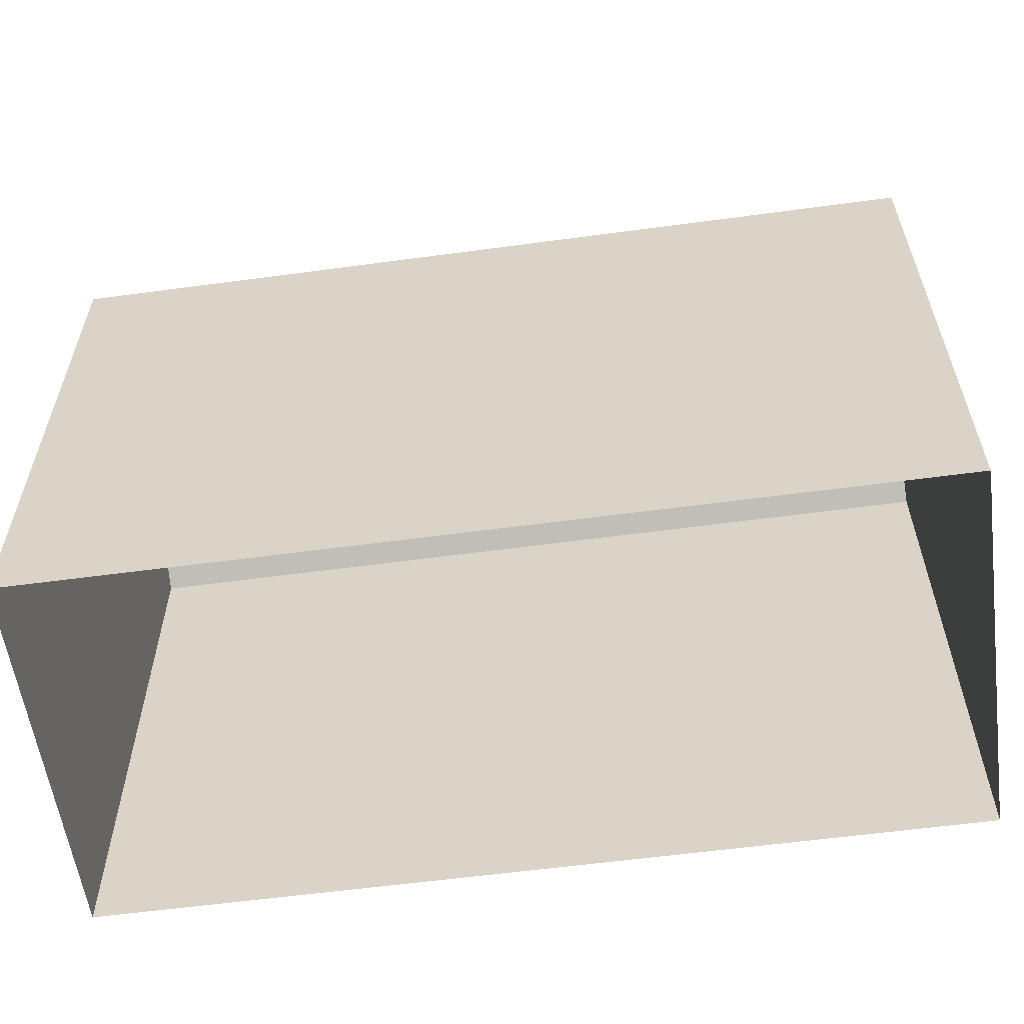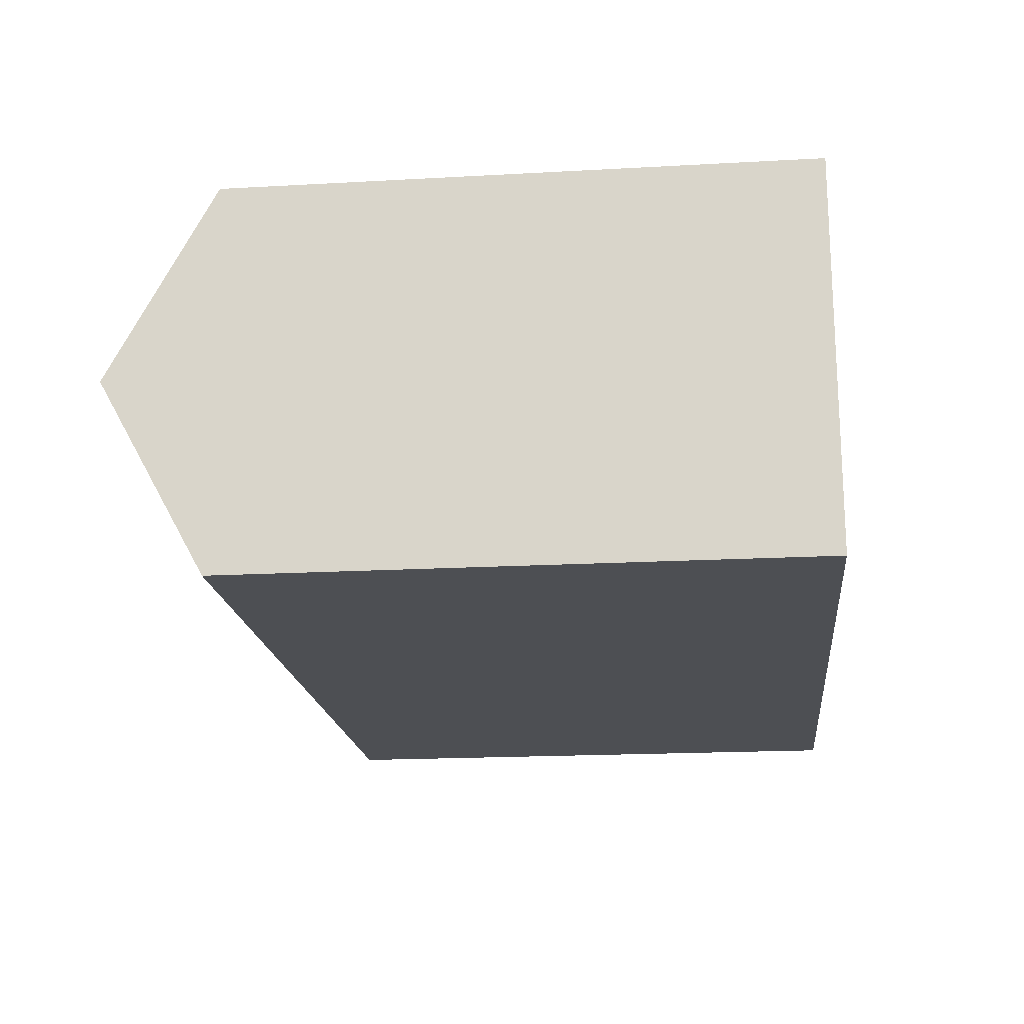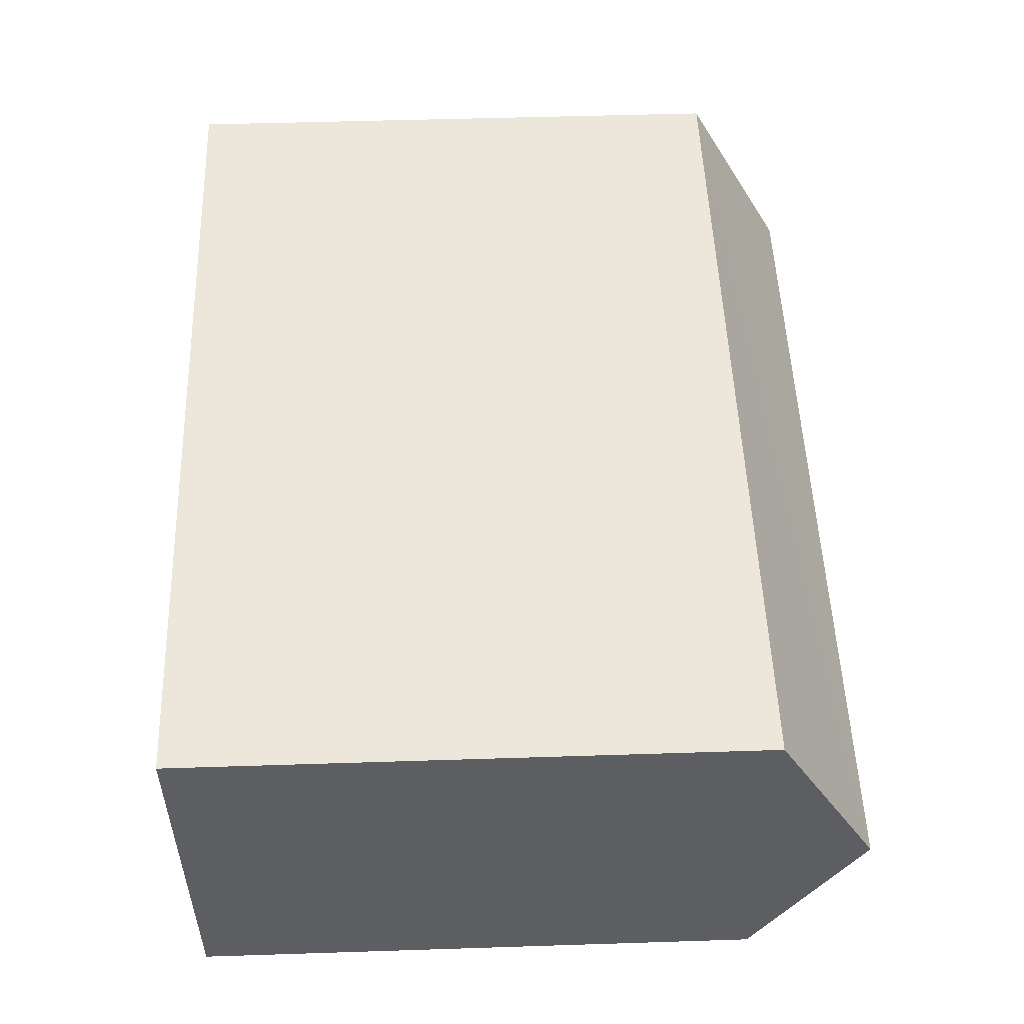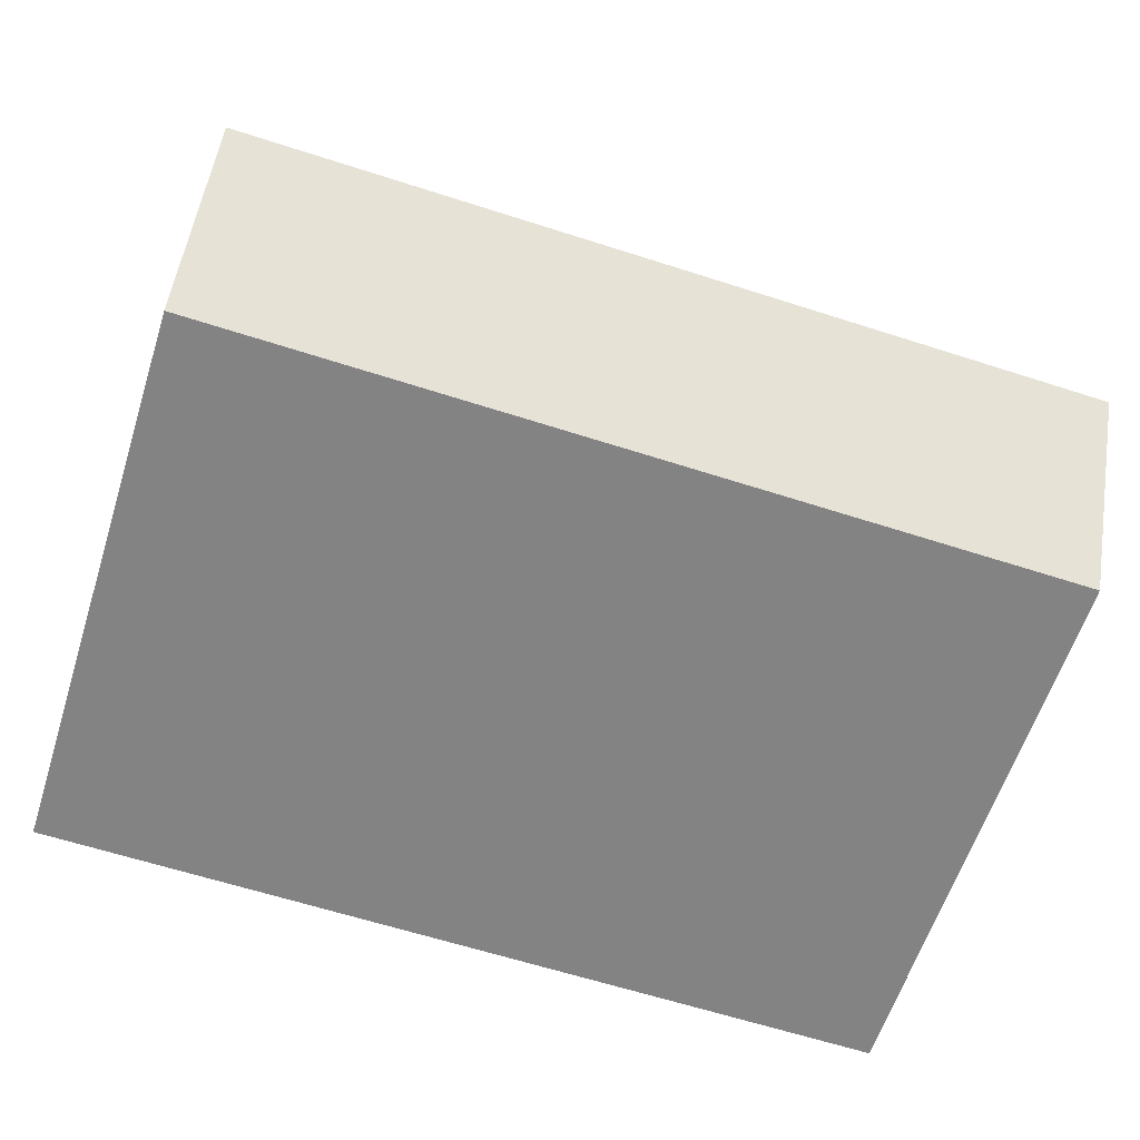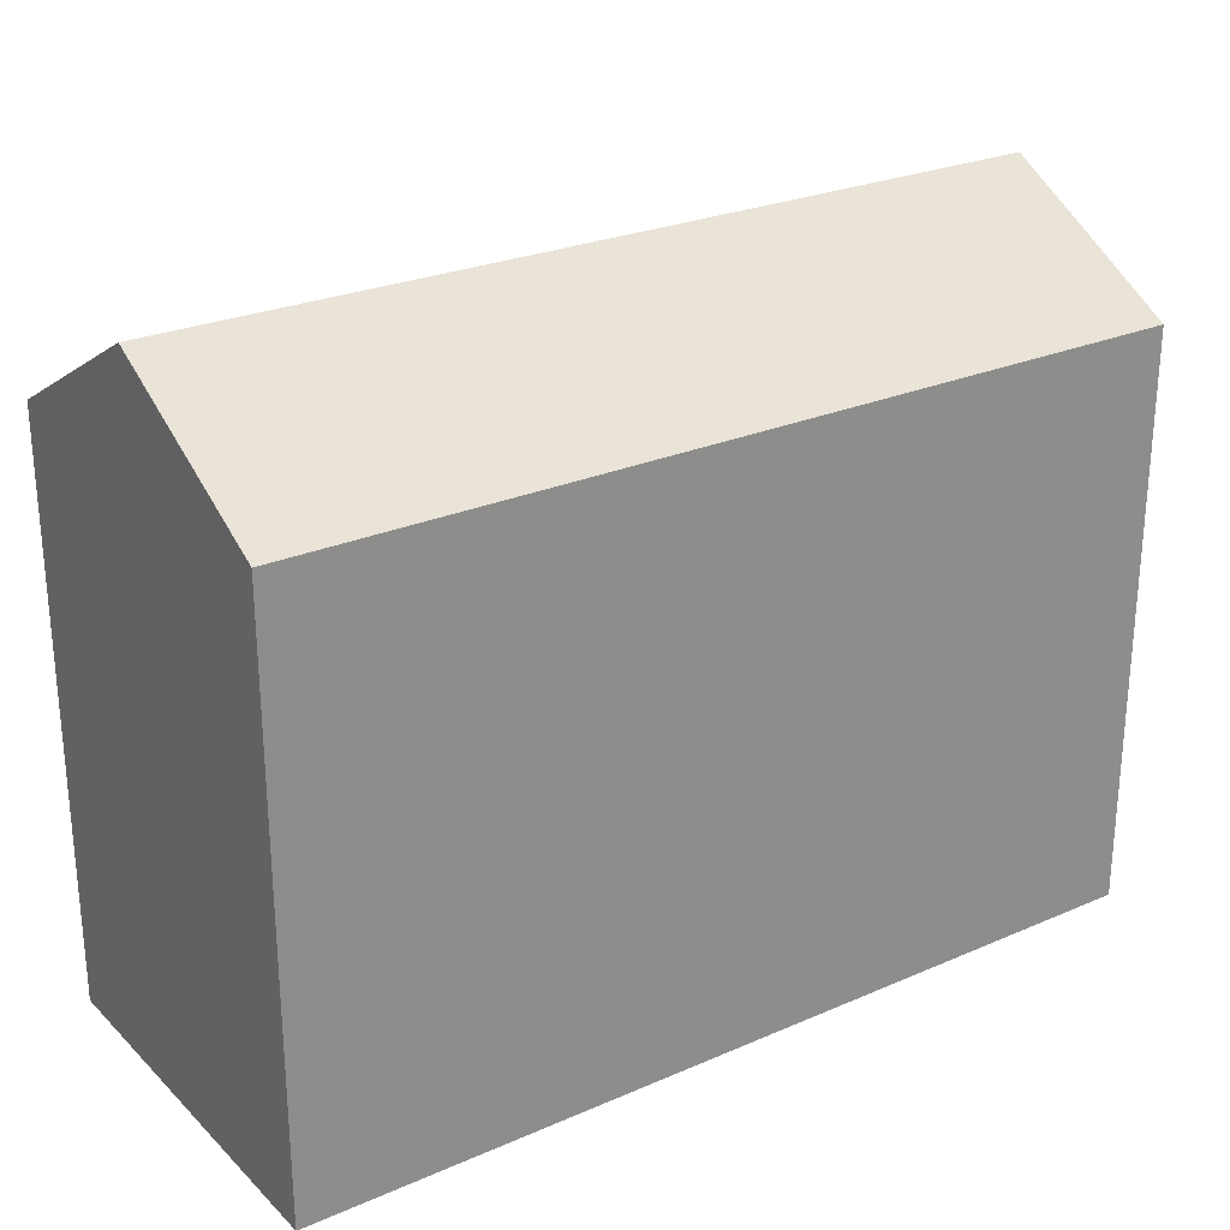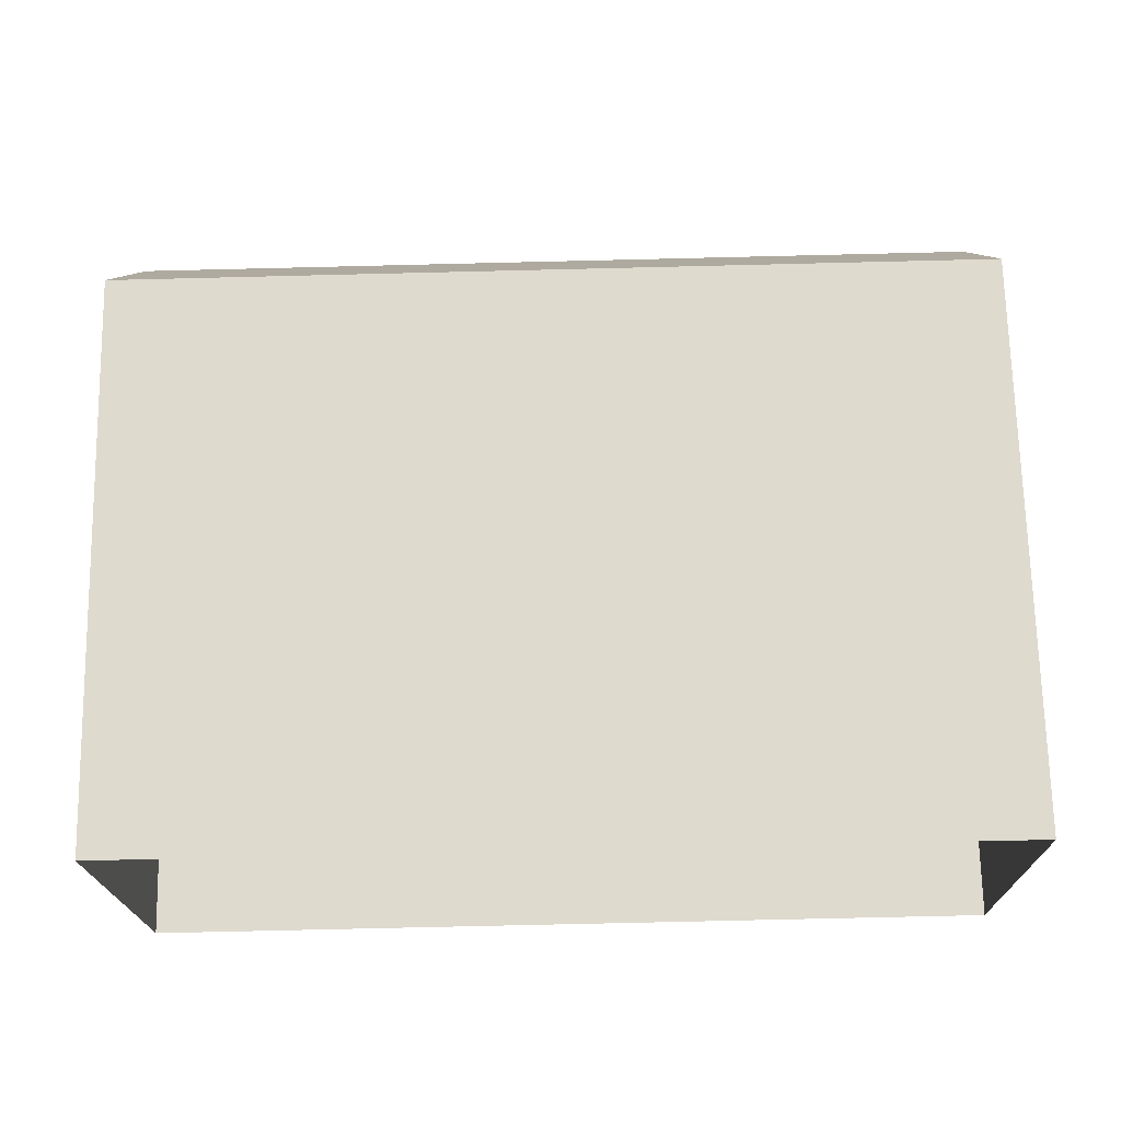
<metadata>
{"format":"obj","ext":"obj","renderer":"f3d","projection":"perspective","resolution":1024,"background":"white","views":[{"elev":-58.3,"azim":7.1,"up":"+Z"},{"elev":-18.7,"azim":96.1,"up":"+Y"},{"elev":52.8,"azim":-92.1,"up":"+Y"},{"elev":-61.0,"azim":-17.9,"up":"+Y"},{"elev":25.9,"azim":144.7,"up":"+Z"},{"elev":71.0,"azim":178.9,"up":"+Y"}]}
</metadata>
<code>
v -3.725e+05 -1.046e+05 27.78
v -3.725e+05 -1.046e+05 27.78
v -3.726e+05 -1.046e+05 27.78
v -3.726e+05 -1.046e+05 27.78
v -3.726e+05 -1.046e+05 37.05
v -3.725e+05 -1.046e+05 37.05
v -3.725e+05 -1.046e+05 38.76
v -3.726e+05 -1.046e+05 38.76
v -3.725e+05 -1.046e+05 37.05
v -3.726e+05 -1.046e+05 37.05
f 1 2 3
f 4 1 3
f 5 6 7
f 8 5 7
f 9 10 8
f 7 9 8
f 6 2 9
f 6 9 7
f 2 1 9
f 10 4 5
f 10 5 8
f 4 3 5
f 9 1 4
f 10 9 4
f 5 3 2
f 6 5 2

</code>
